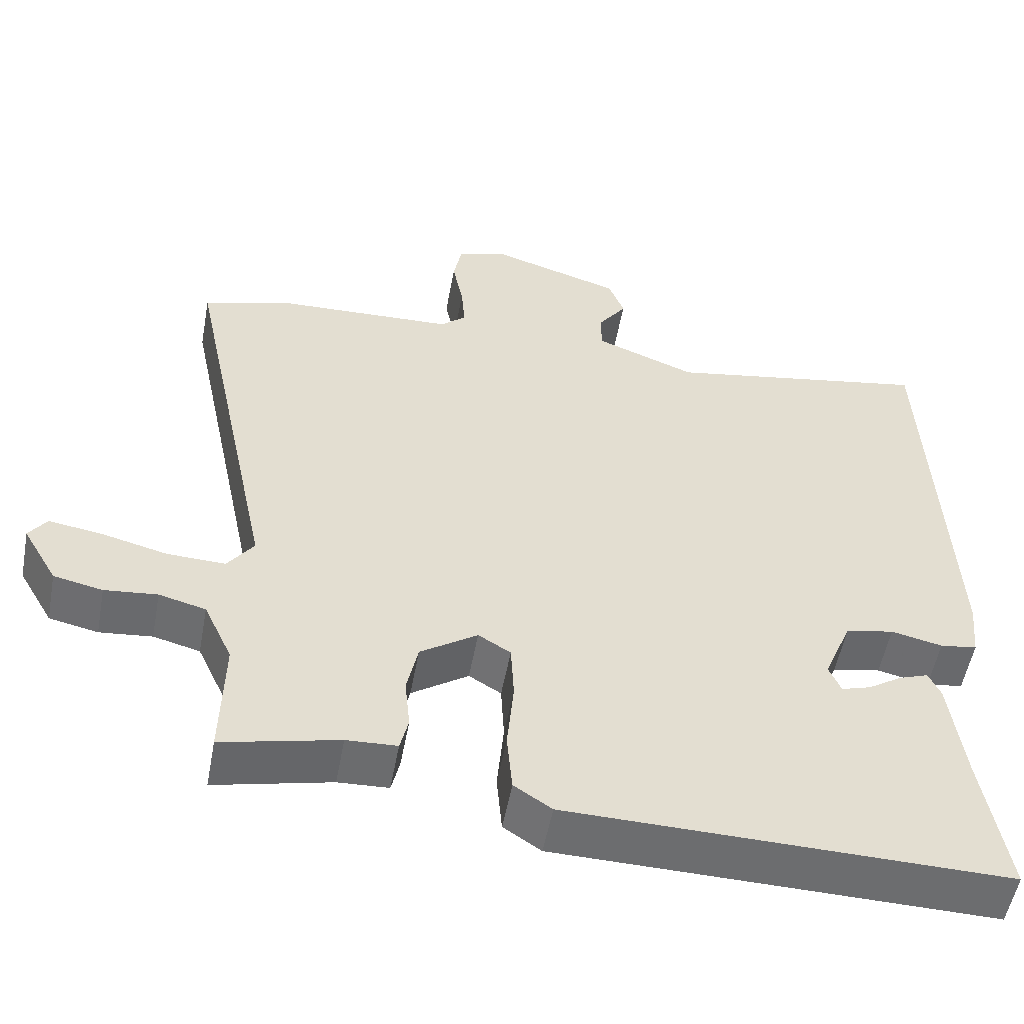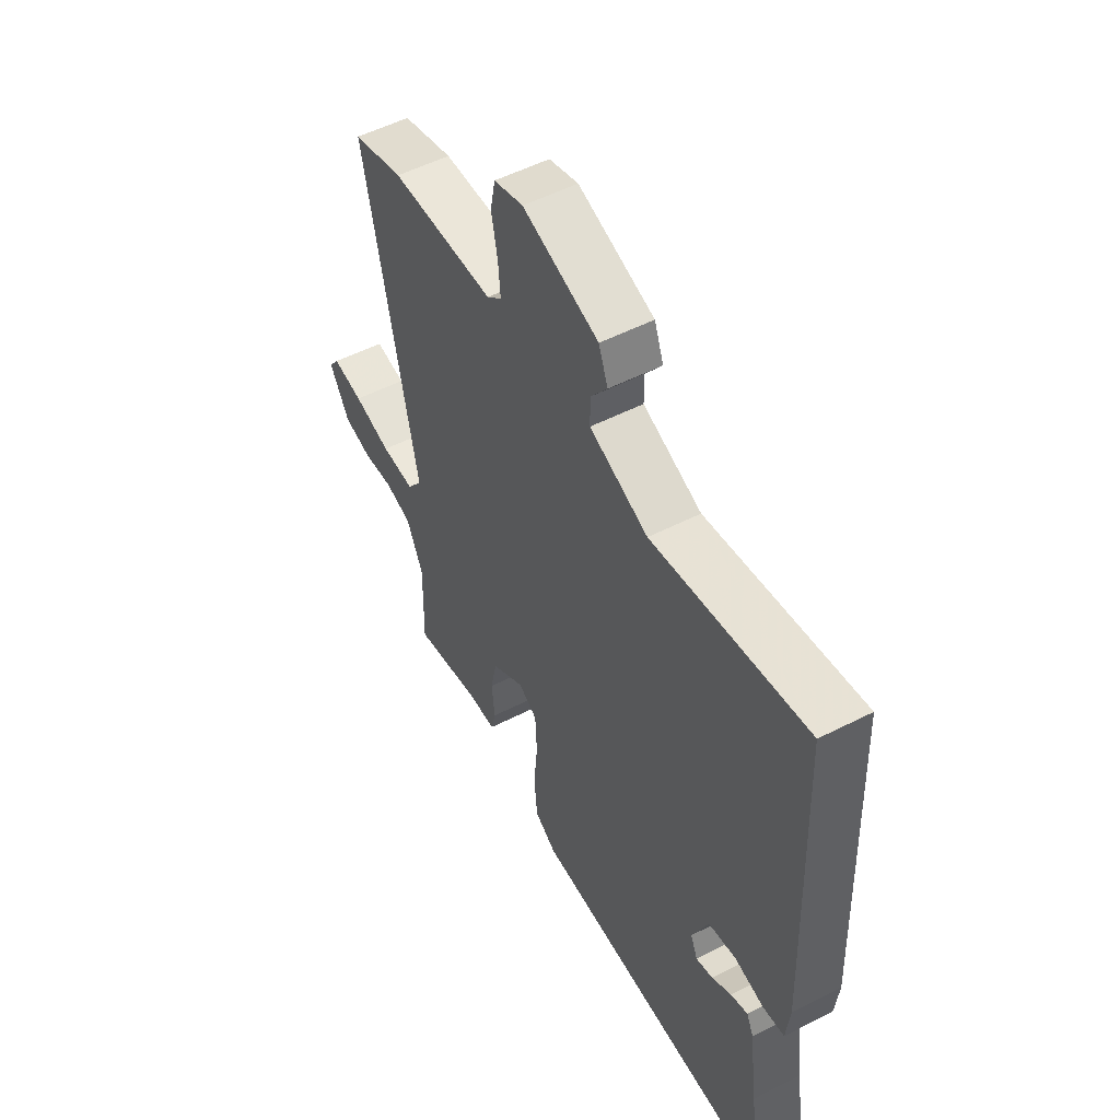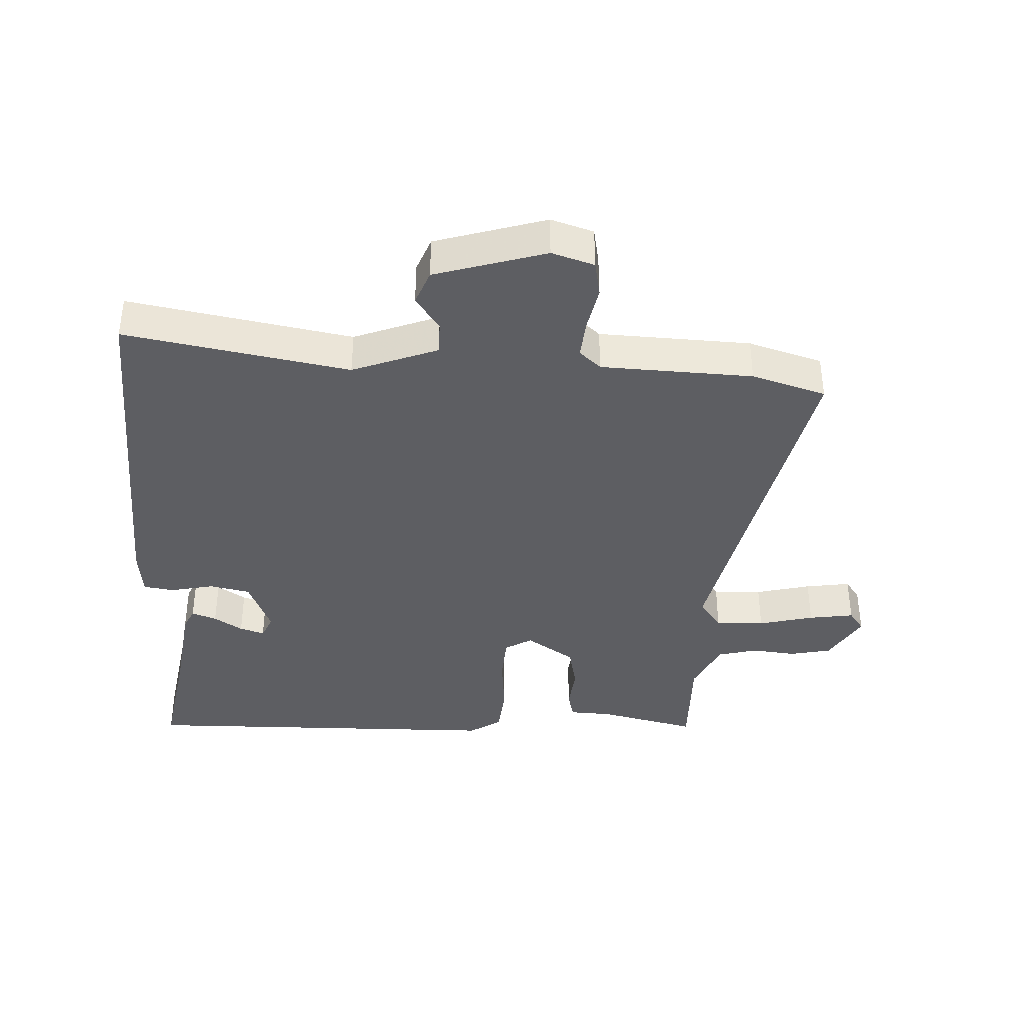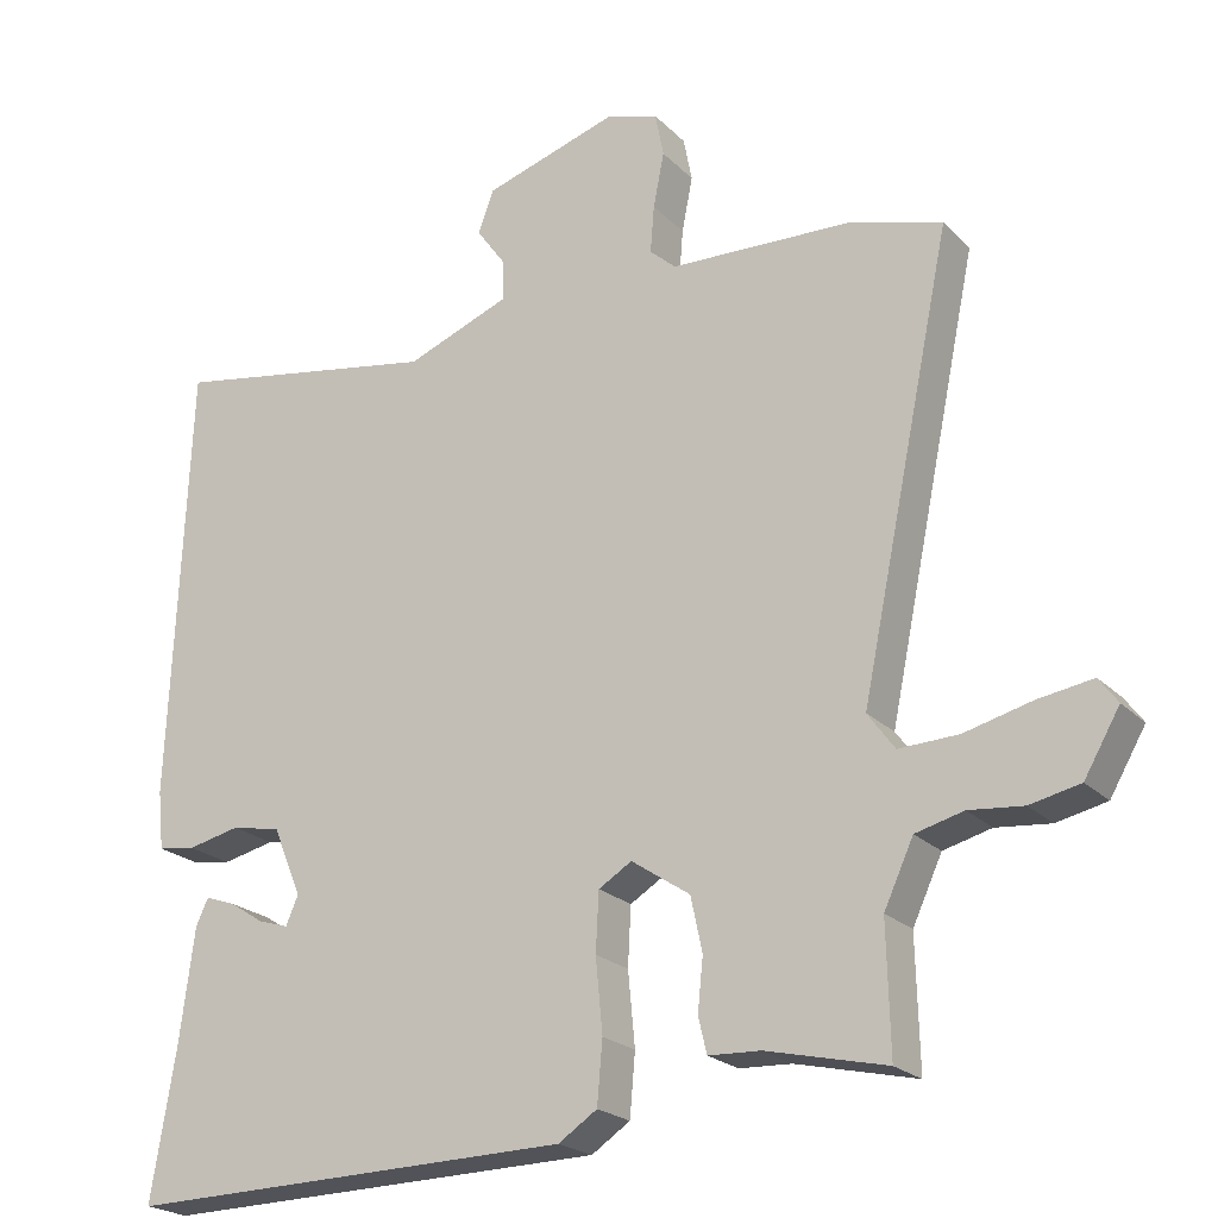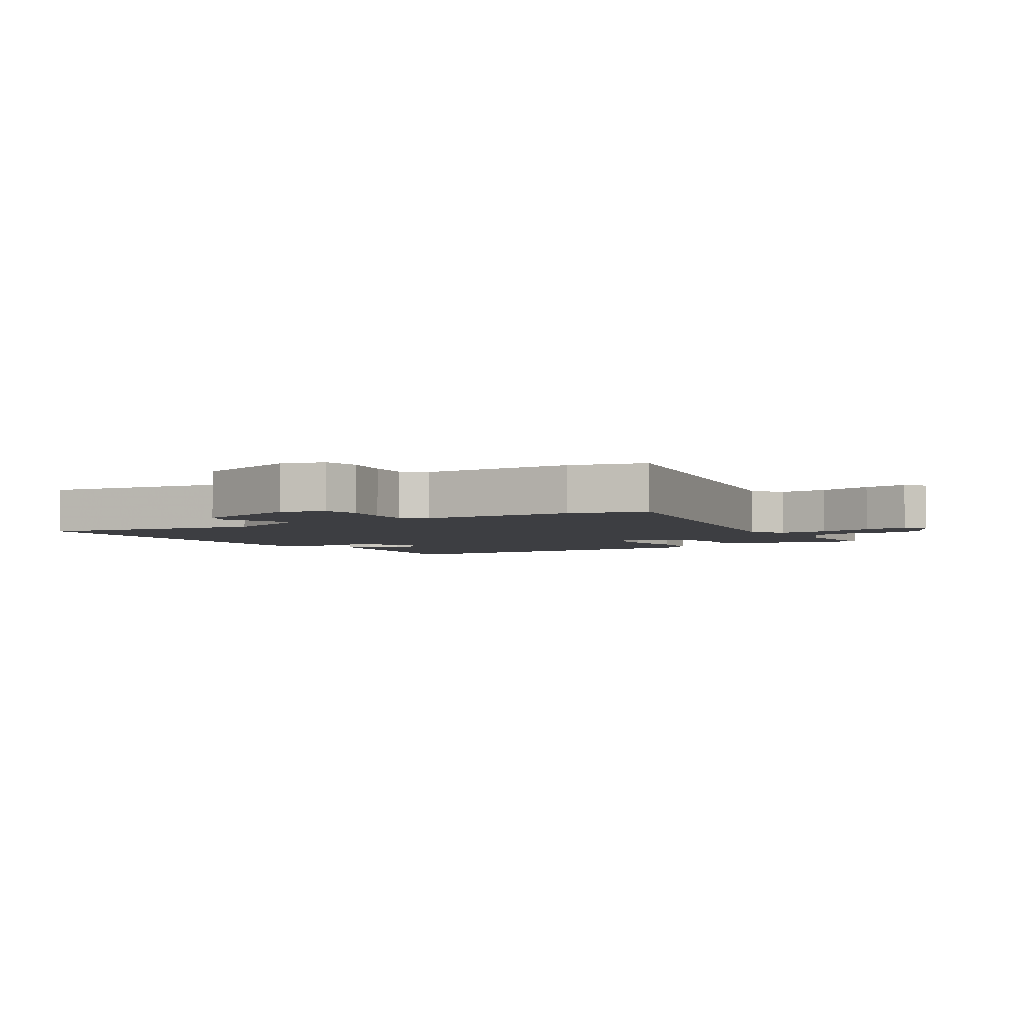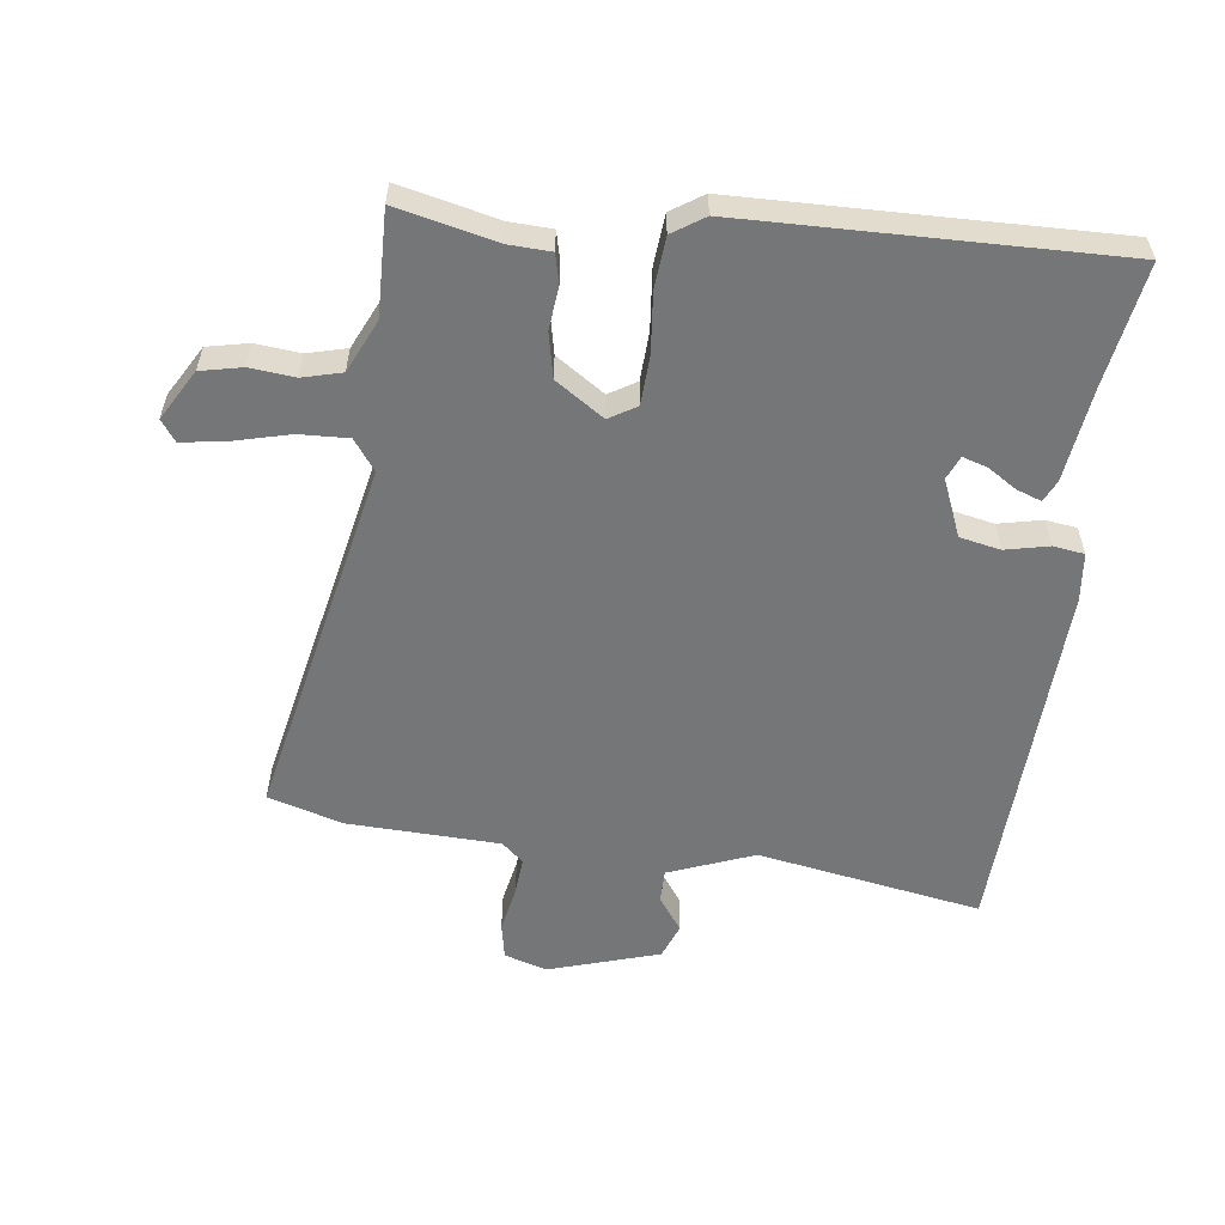
<metadata>
{"format":"obj","ext":"obj","renderer":"f3d","projection":"perspective","resolution":1024,"background":"white","views":[{"elev":-53.8,"azim":169.5,"up":"+Z"},{"elev":53.4,"azim":-118.6,"up":"+Z"},{"elev":-38.5,"azim":-3.0,"up":"+Y"},{"elev":-22.1,"azim":31.5,"up":"+Z"},{"elev":-3.6,"azim":32.8,"up":"+Y"},{"elev":-56.7,"azim":172.8,"up":"+Y"}]}
</metadata>
<code>
v -0.507 0.07 -0.544
v -0.475 0.07 -0.351
v -0.456 0.07 -0.205
v -0.44 0.07 -0.171
v -0.401 0.07 -0.185
v -0.356 0.07 -0.214
v -0.317 0.07 -0.226
v -0.301 0.07 -0.189
v -0.338 0.07 -0.1
v -0.402 0.07 -0.087
v -0.47 0.07 -0.102
v -0.519 0.07 -0.095
v -0.527 0.07 -0.019
v -0.503 0.07 0.552
v -0.151 0.07 0.49
v -0.017 0.07 0.542
v -0.017 0.07 0.595
v -0.055 0.07 0.648
v -0.034 0.07 0.703
v 0.14 0.07 0.757
v 0.207 0.07 0.736
v 0.218 0.07 0.679
v 0.204 0.07 0.608
v 0.199 0.07 0.547
v 0.233 0.07 0.517
v 0.472 0.07 0.508
v 0.589 0.07 0.473
v 0.469 0.07 -0.103
v 0.504 0.07 -0.151
v 0.581 0.07 -0.148
v 0.668 0.07 -0.126
v 0.739 0.07 -0.115
v 0.763 0.07 -0.148
v 0.717 0.07 -0.227
v 0.652 0.07 -0.241
v 0.582 0.07 -0.234
v 0.52 0.07 -0.25
v 0.482 0.07 -0.332
v 0.486 0.07 -0.497
v 0.331 0.07 -0.461
v 0.264 0.07 -0.458
v 0.253 0.07 -0.412
v 0.26 0.07 -0.344
v 0.245 0.07 -0.274
v 0.169 0.07 -0.223
v 0.126 0.07 -0.249
v 0.122 0.07 -0.325
v 0.131 0.07 -0.42
v 0.124 0.07 -0.5
v 0.074 0.07 -0.533
v -0.507 0 -0.544
v -0.475 0 -0.351
v -0.456 0 -0.205
v -0.44 0 -0.171
v -0.401 0 -0.185
v -0.356 0 -0.214
v -0.317 0 -0.226
v -0.301 0 -0.189
v -0.338 0 -0.1
v -0.402 0 -0.087
v -0.47 0 -0.102
v -0.519 0 -0.095
v -0.527 0 -0.019
v -0.503 0 0.552
v -0.151 0 0.49
v -0.017 0 0.542
v -0.017 0 0.595
v -0.055 0 0.648
v -0.034 0 0.703
v 0.14 0 0.757
v 0.207 0 0.736
v 0.218 0 0.679
v 0.204 0 0.608
v 0.199 0 0.547
v 0.233 0 0.517
v 0.472 0 0.508
v 0.589 0 0.473
v 0.469 0 -0.103
v 0.504 0 -0.151
v 0.581 0 -0.148
v 0.668 0 -0.126
v 0.739 0 -0.115
v 0.763 0 -0.148
v 0.717 0 -0.227
v 0.652 0 -0.241
v 0.582 0 -0.234
v 0.52 0 -0.25
v 0.482 0 -0.332
v 0.486 0 -0.497
v 0.331 0 -0.461
v 0.264 0 -0.458
v 0.253 0 -0.412
v 0.26 0 -0.344
v 0.245 0 -0.274
v 0.169 0 -0.223
v 0.126 0 -0.249
v 0.122 0 -0.325
v 0.131 0 -0.42
v 0.124 0 -0.5
v 0.074 0 -0.533
f 50 1 2
f 49 50 2
f 48 49 2
f 47 48 2
f 46 47 2
f 45 46 2
f 40 41 42 43
f 40 43 44
f 39 40 44
f 38 39 44
f 37 38 44 45
f 34 35 36
f 33 34 36
f 32 33 36
f 31 32 36
f 30 31 36
f 36 37 45
f 30 36 45
f 29 30 45
f 25 26 27 28
f 24 25 28
f 21 22 23
f 20 21 23
f 19 20 23
f 18 19 23
f 17 18 23
f 16 17 23 24
f 15 16 24 28
f 13 14 15
f 12 13 15
f 11 12 15
f 10 11 15
f 15 28 29
f 10 15 29
f 9 10 29
f 4 5 6
f 3 4 6
f 2 3 6
f 2 6 7
f 45 2 7
f 8 9 29 45
f 7 8 45
f 52 51 100
f 52 100 99
f 52 99 98
f 52 98 97
f 52 97 96
f 52 96 95
f 93 92 91 90
f 94 93 90
f 94 90 89
f 94 89 88
f 95 94 88 87
f 86 85 84
f 86 84 83
f 86 83 82
f 86 82 81
f 86 81 80
f 95 87 86
f 95 86 80
f 95 80 79
f 78 77 76 75
f 78 75 74
f 73 72 71
f 73 71 70
f 73 70 69
f 73 69 68
f 73 68 67
f 74 73 67 66
f 78 74 66 65
f 65 64 63
f 65 63 62
f 65 62 61
f 65 61 60
f 79 78 65
f 79 65 60
f 79 60 59
f 56 55 54
f 56 54 53
f 56 53 52
f 57 56 52
f 57 52 95
f 95 79 59 58
f 95 58 57
f 1 51 52 2
f 2 52 53 3
f 3 53 54 4
f 4 54 55 5
f 5 55 56 6
f 6 56 57 7
f 7 57 58 8
f 8 58 59 9
f 9 59 60 10
f 10 60 61 11
f 11 61 62 12
f 12 62 63 13
f 13 63 64 14
f 14 64 65 15
f 15 65 66 16
f 16 66 67 17
f 17 67 68 18
f 18 68 69 19
f 19 69 70 20
f 20 70 71 21
f 21 71 72 22
f 22 72 73 23
f 23 73 74 24
f 24 74 75 25
f 25 75 76 26
f 26 76 77 27
f 27 77 78 28
f 28 78 79 29
f 29 79 80 30
f 30 80 81 31
f 31 81 82 32
f 32 82 83 33
f 33 83 84 34
f 34 84 85 35
f 35 85 86 36
f 36 86 87 37
f 37 87 88 38
f 38 88 89 39
f 39 89 90 40
f 40 90 91 41
f 41 91 92 42
f 42 92 93 43
f 43 93 94 44
f 44 94 95 45
f 45 95 96 46
f 46 96 97 47
f 47 97 98 48
f 48 98 99 49
f 49 99 100 50
f 50 100 51 1

</code>
